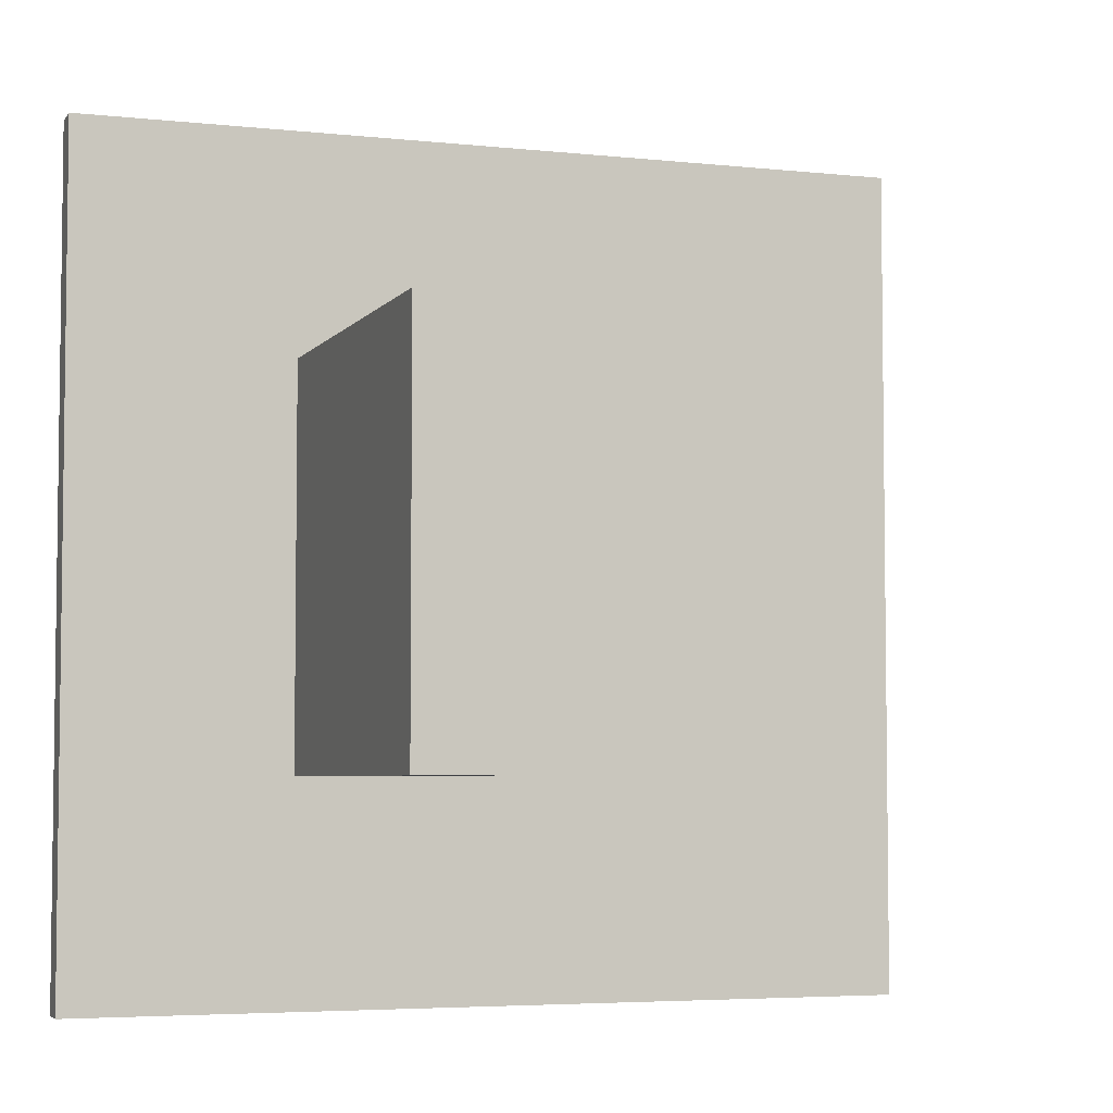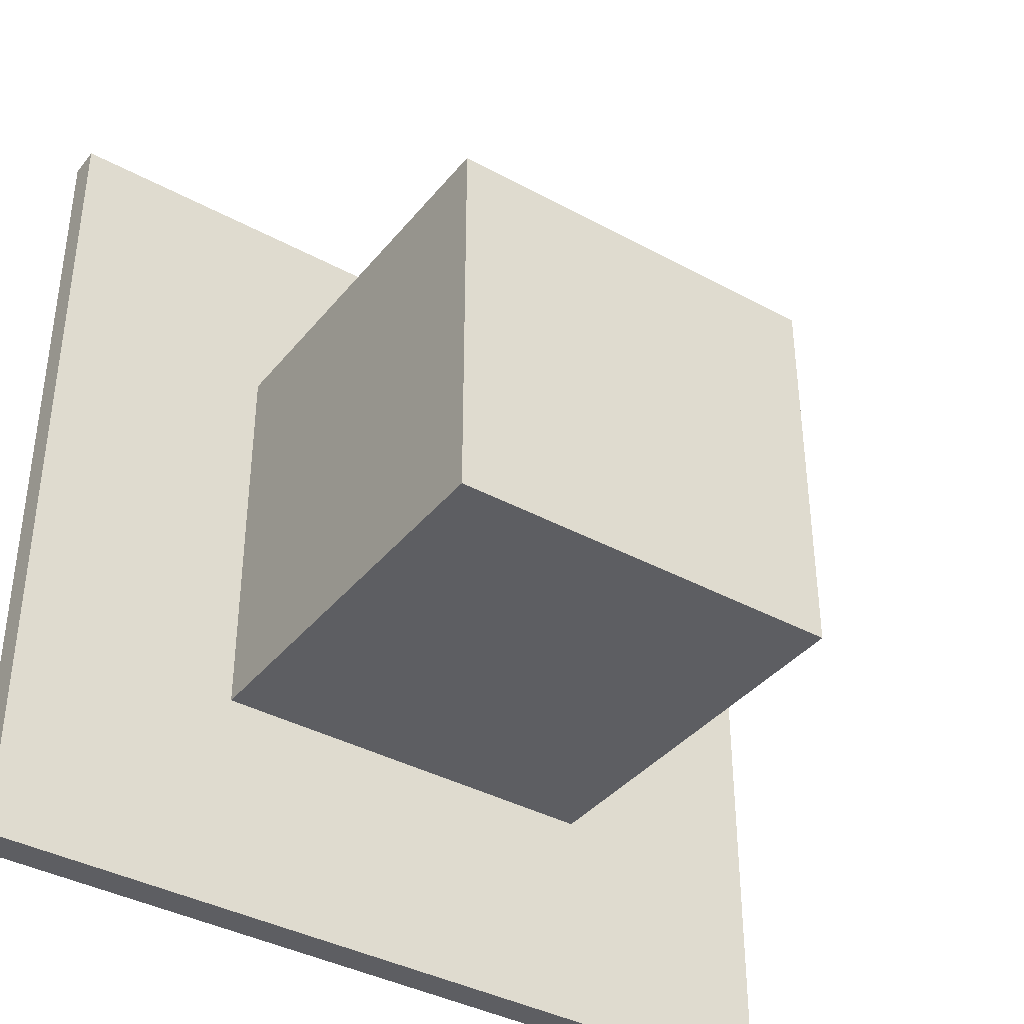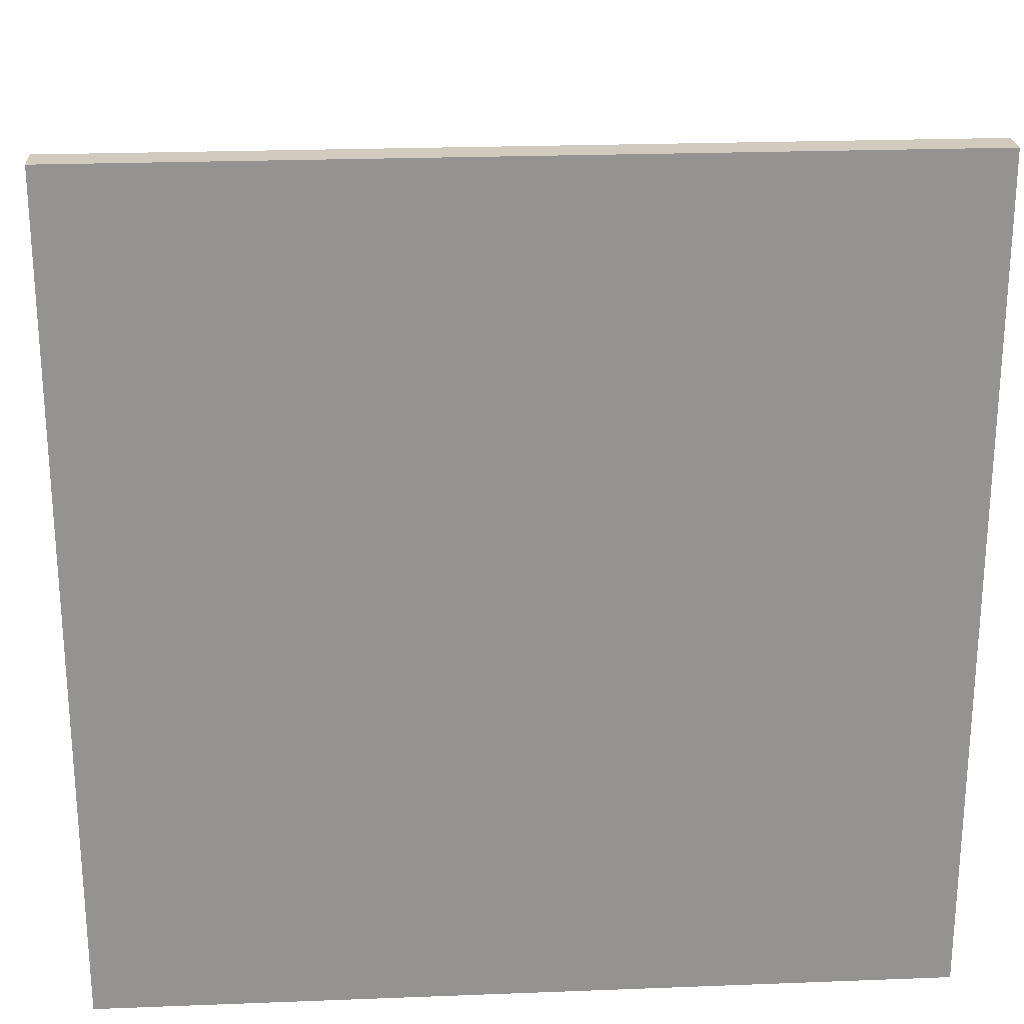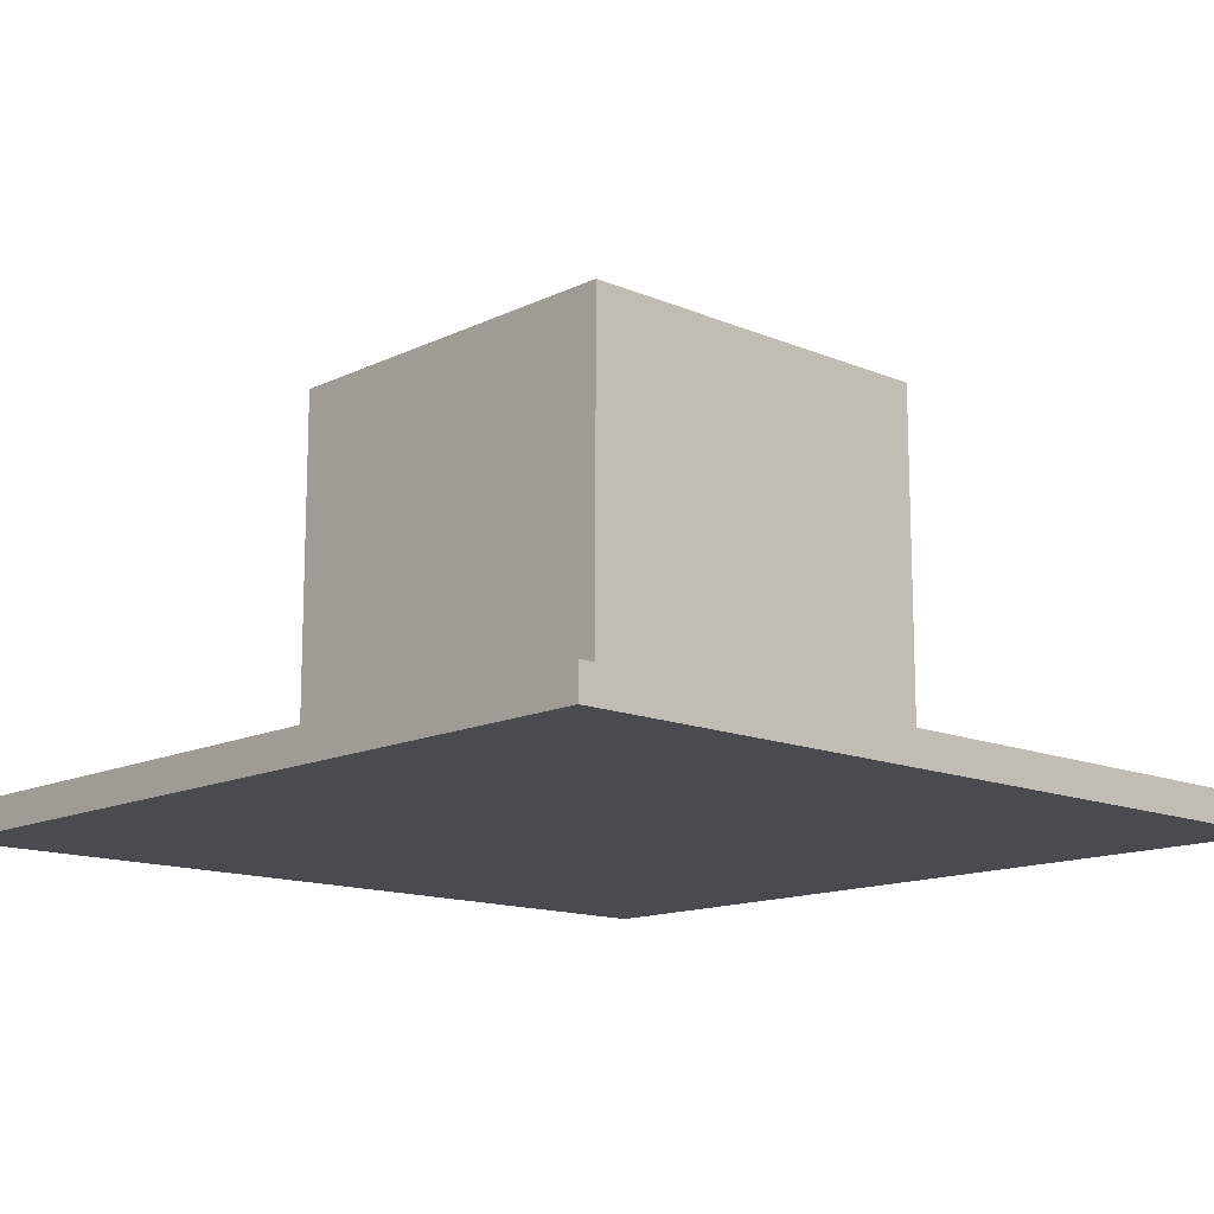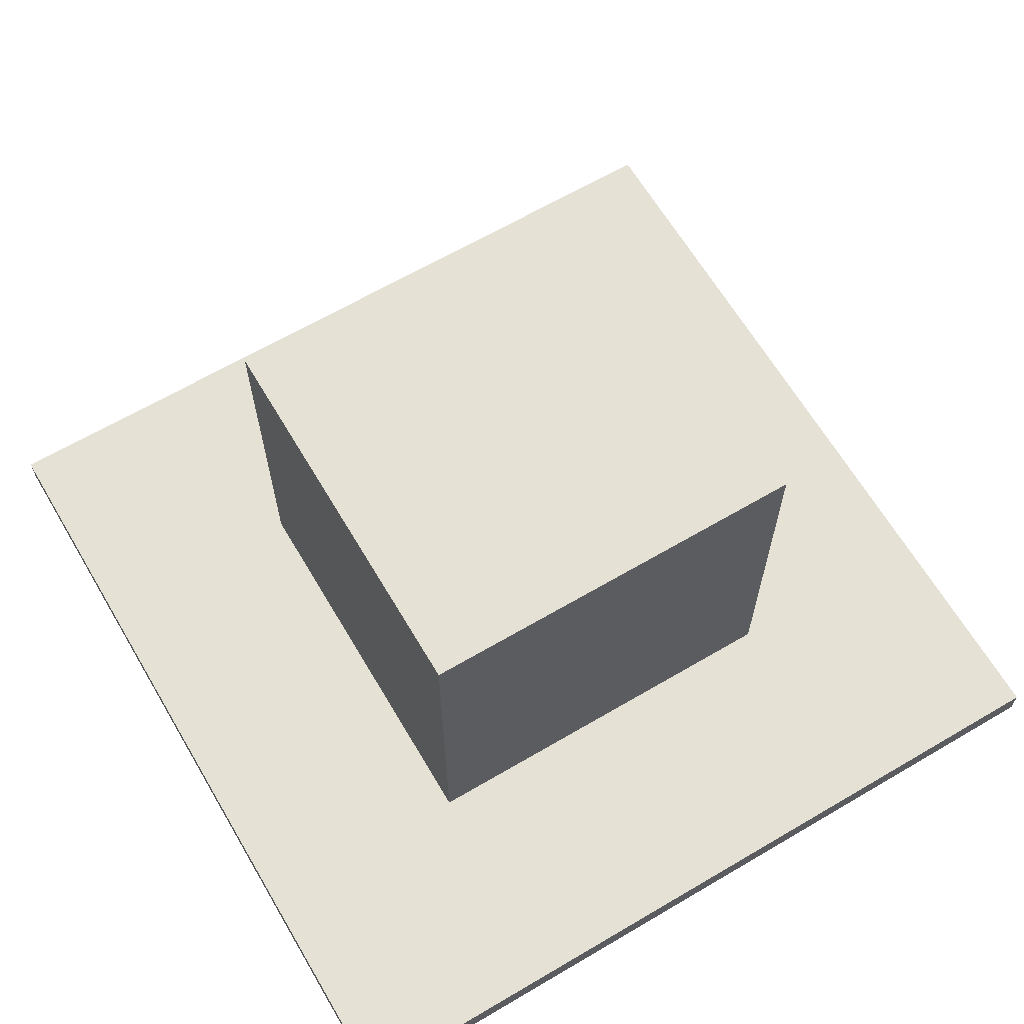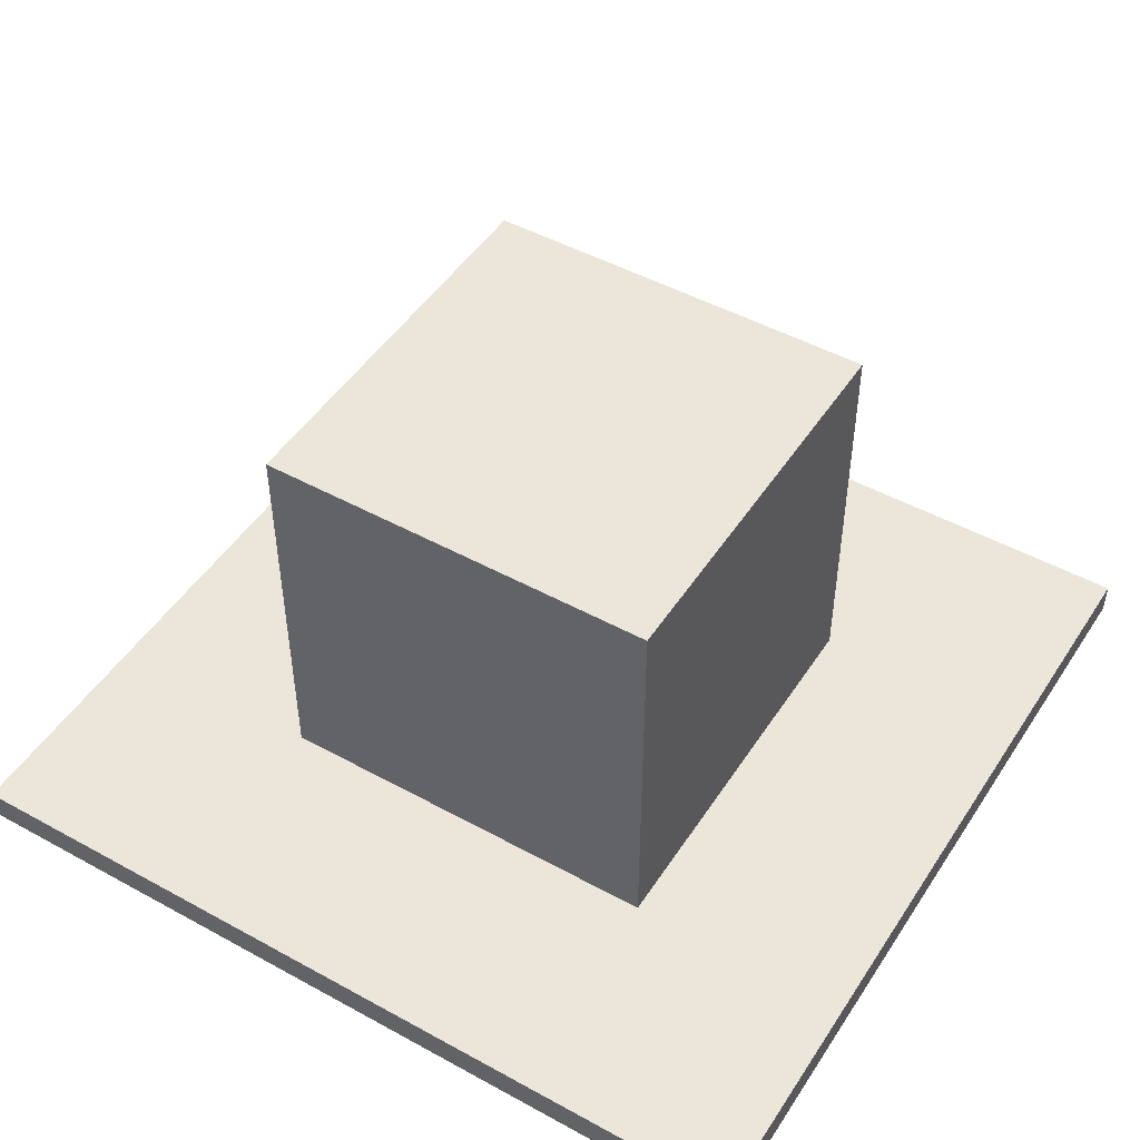
<metadata>
{"format":"obj","ext":"obj","renderer":"f3d","projection":"perspective","resolution":1024,"background":"white","views":[{"elev":-4.7,"azim":160.9,"up":"+Z"},{"elev":-38.5,"azim":145.5,"up":"+Z"},{"elev":23.5,"azim":-3.7,"up":"+Z"},{"elev":-13.8,"azim":46.9,"up":"+Y"},{"elev":64.9,"azim":-120.6,"up":"+Y"},{"elev":48.0,"azim":121.6,"up":"+Y"}]}
</metadata>
<code>
o pal_A_Cube.001
v -0.2368 0.01784 0.2368
v -0.2368 0.4914 0.2368
v -0.2368 0.01784 -0.2368
v -0.2368 0.4914 -0.2368
v 0.2368 0.01784 0.2368
v 0.2368 0.4914 0.2368
v 0.2368 0.01784 -0.2368
v 0.2368 0.4914 -0.2368
f 2 4 3 1
f 4 8 7 3
f 8 6 5 7
f 6 2 1 5
f 1 3 7 5
f 6 8 4 2
o tile_boden_Cube
v 0.5 0.019 -0.5
v 0.5 0.019 0.5
v -0.5 0.019 0.5
v -0.5 0.019 -0.5
v 0.5 -0.019 -0.5
v 0.5 -0.019 0.5
v -0.5 -0.019 0.5
v -0.5 -0.019 -0.5
f 9 12 11 10
f 13 14 15 16
f 9 10 14 13
f 10 11 15 14
f 11 12 16 15
f 13 16 12 9

</code>
